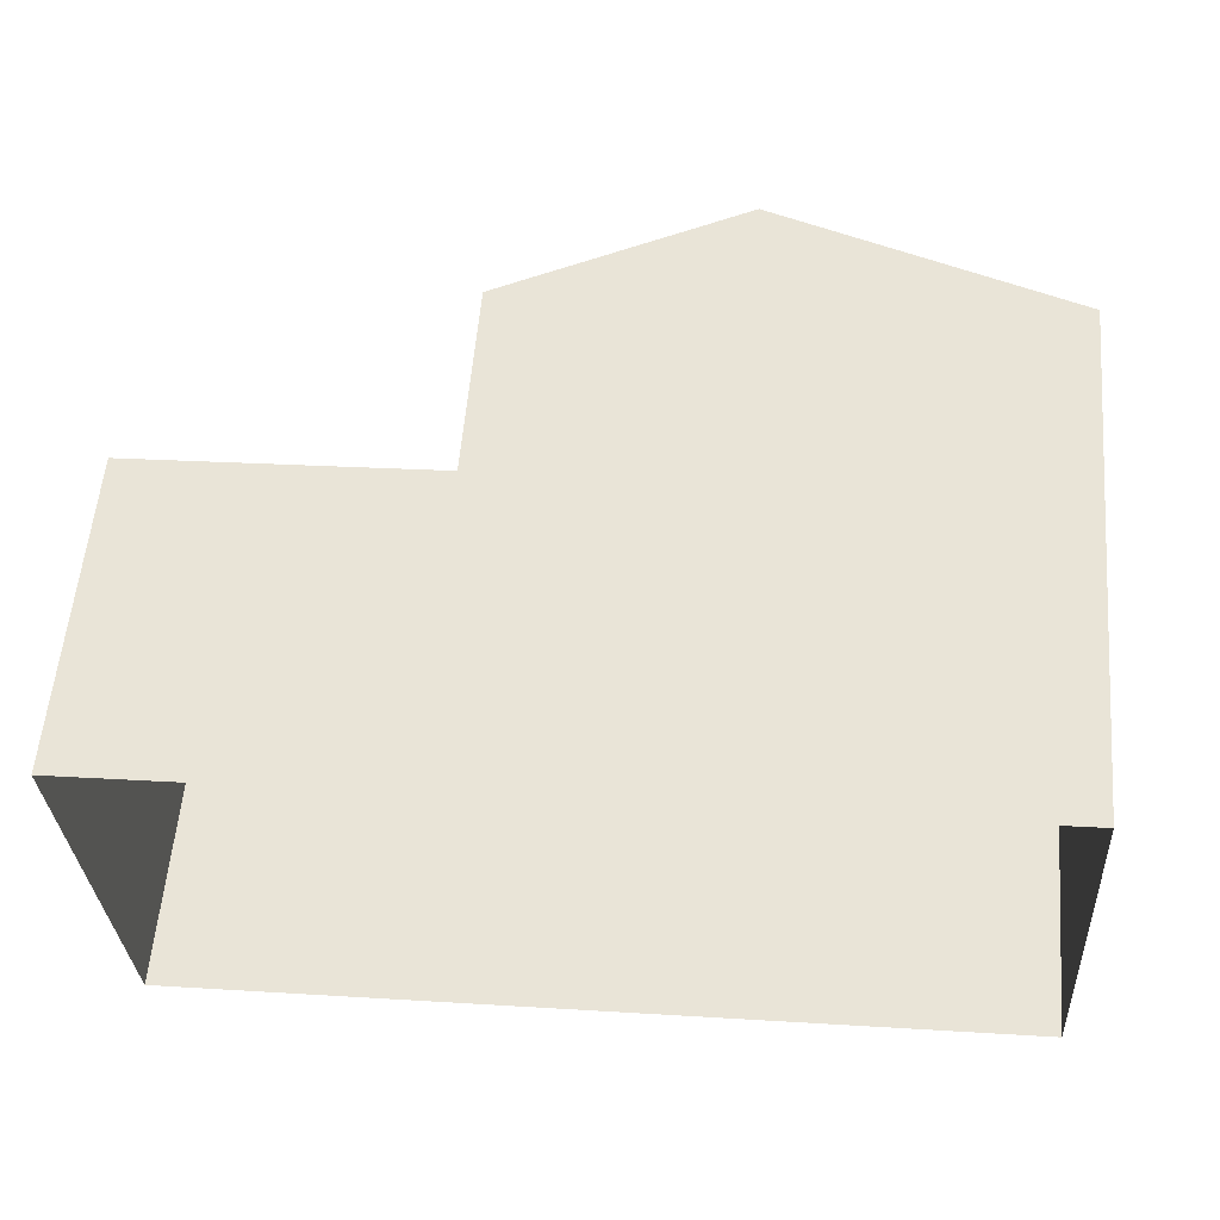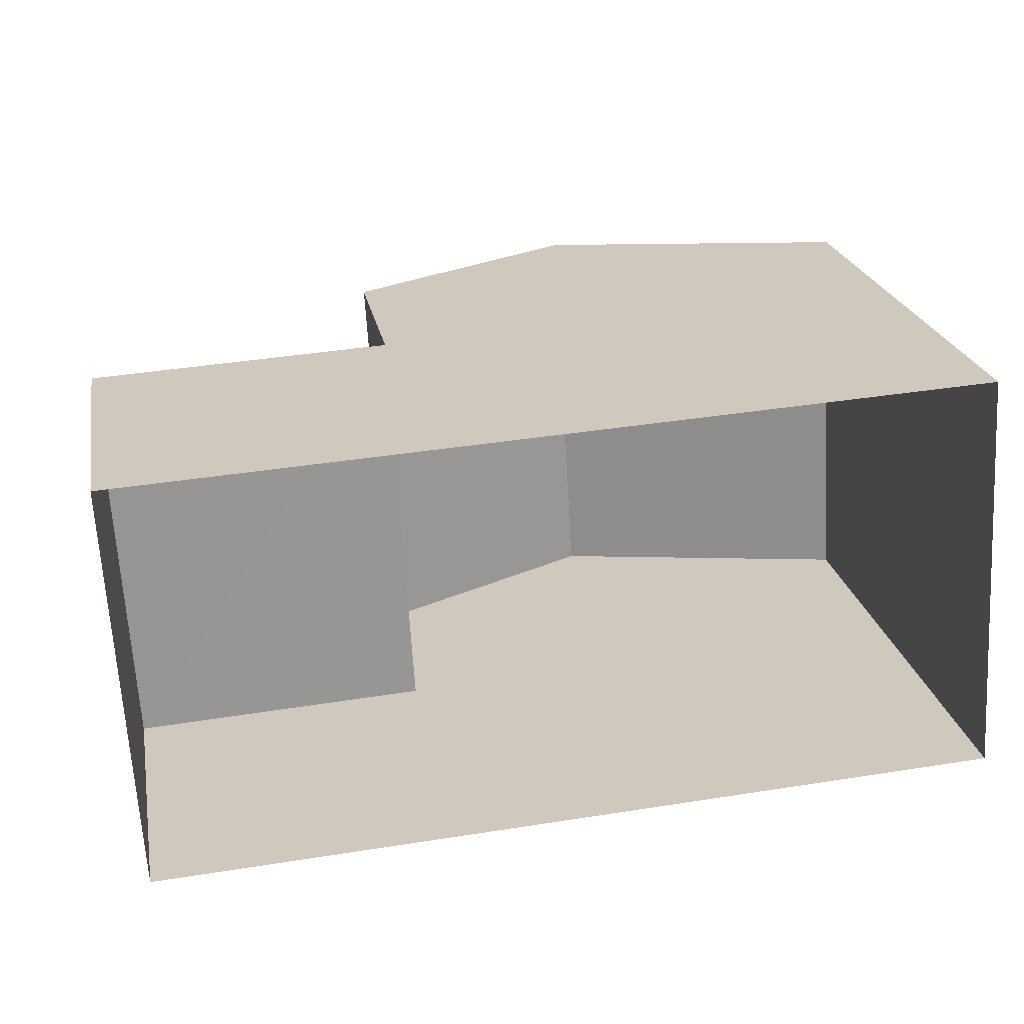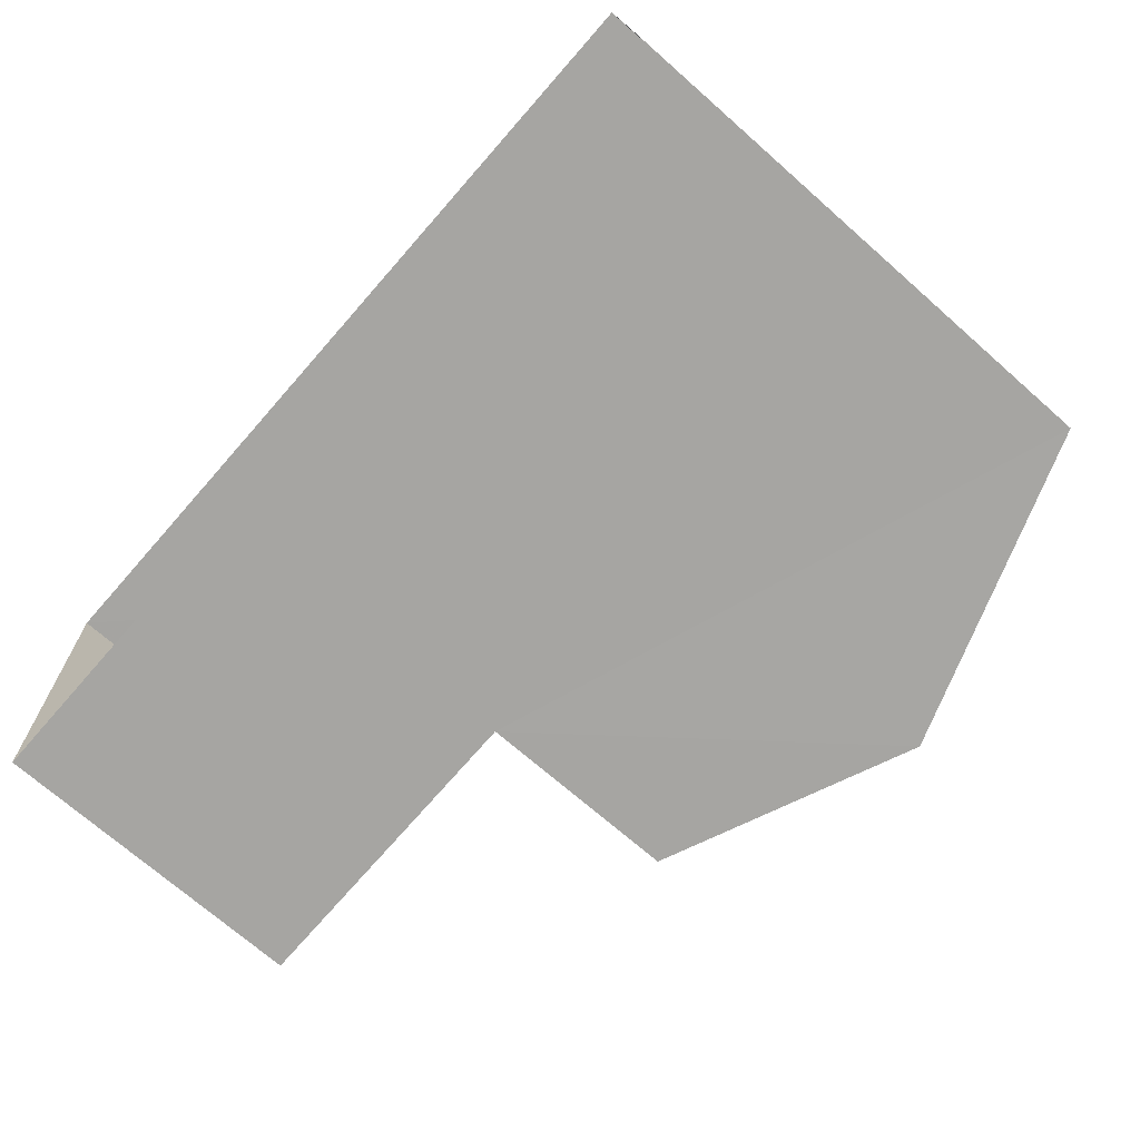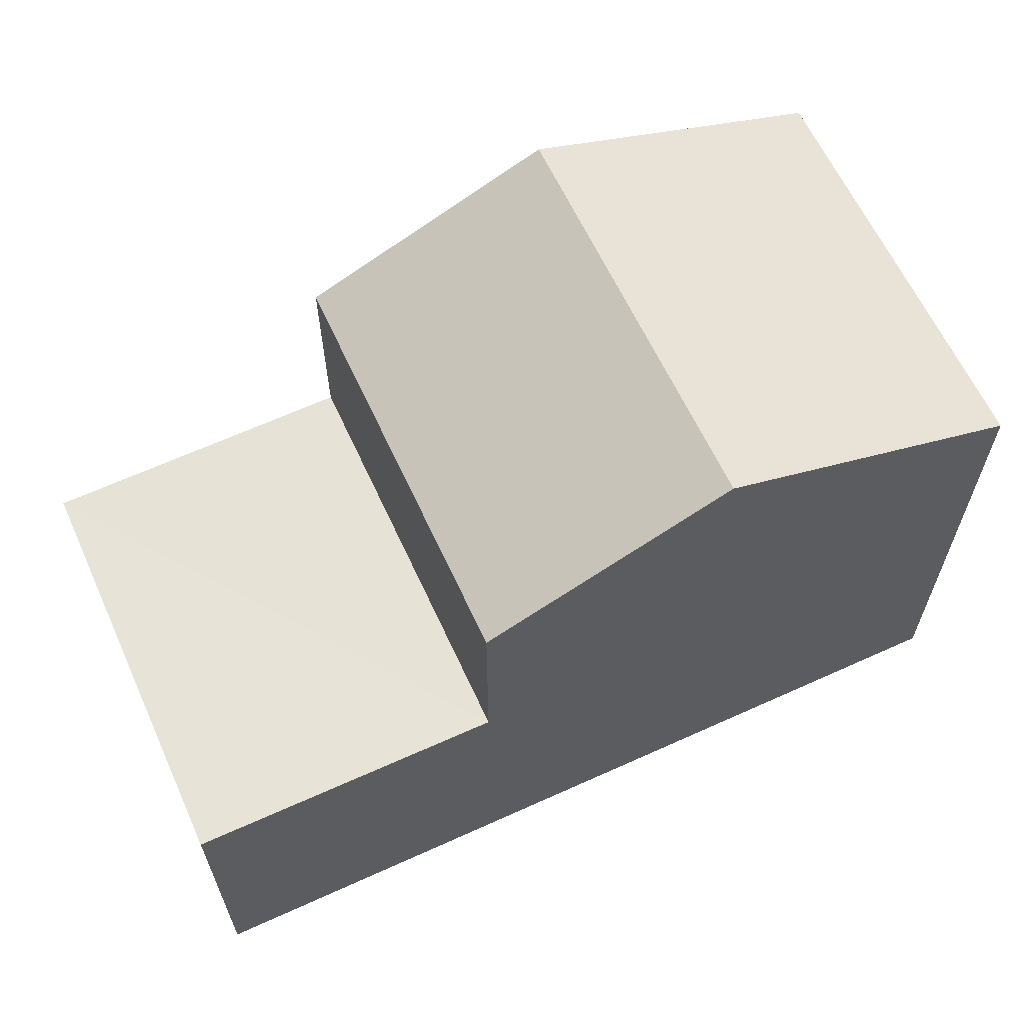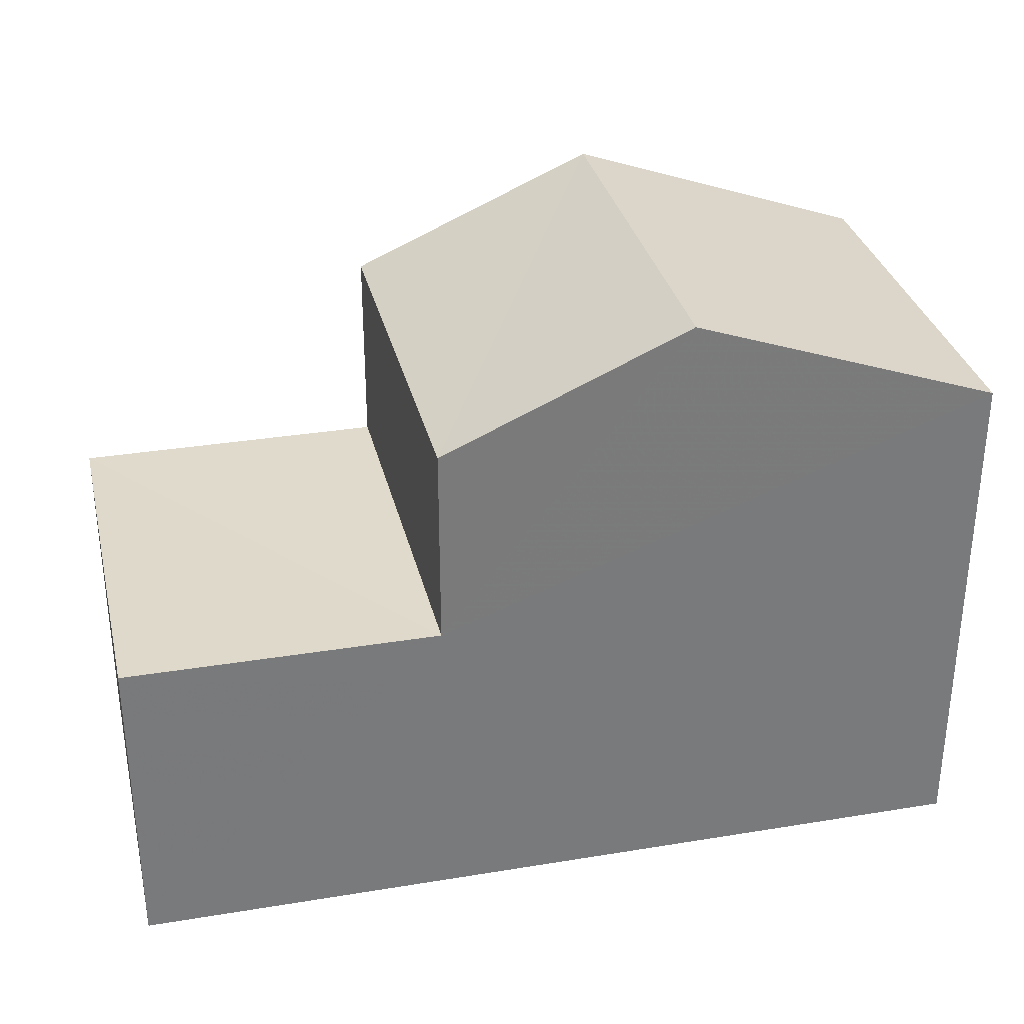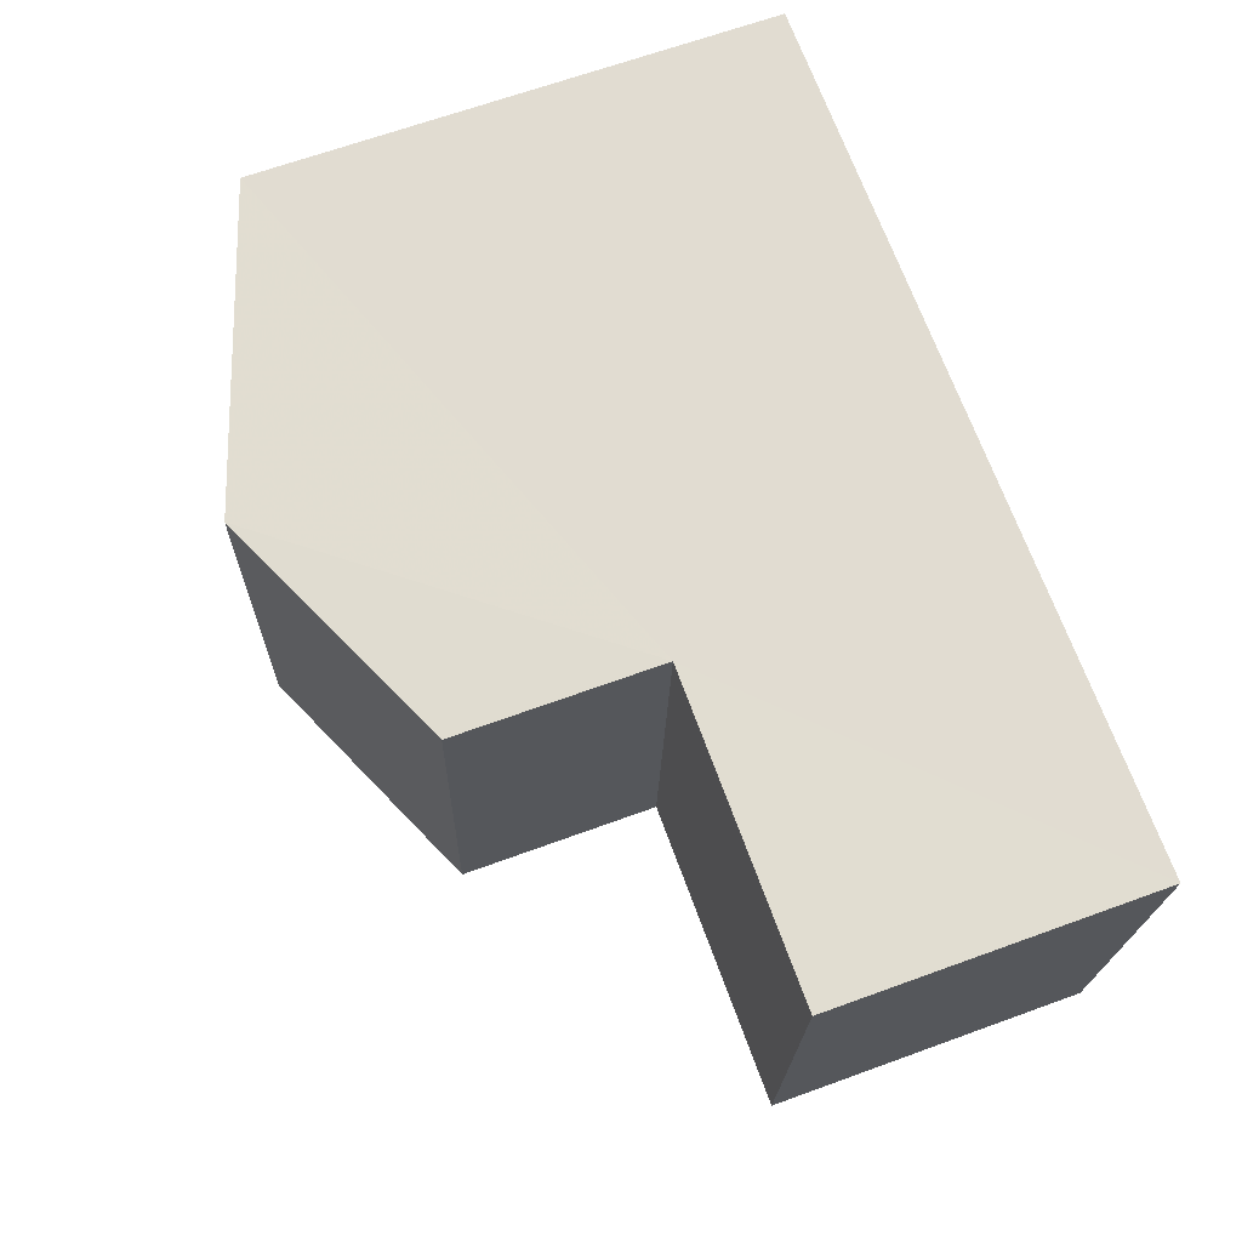
<metadata>
{"format":"obj","ext":"obj","renderer":"f3d","projection":"perspective","resolution":1024,"background":"white","views":[{"elev":57.8,"azim":-175.1,"up":"+Y"},{"elev":22.7,"azim":169.5,"up":"+Y"},{"elev":-71.1,"azim":-131.4,"up":"+Y"},{"elev":62.8,"azim":151.9,"up":"+Z"},{"elev":32.3,"azim":163.7,"up":"+Z"},{"elev":66.2,"azim":69.8,"up":"+Y"}]}
</metadata>
<code>
v -3.733e+05 -1.041e+05 27.31
v -3.733e+05 -1.041e+05 27.31
v -3.733e+05 -1.041e+05 27.31
v -3.733e+05 -1.041e+05 27.31
v -3.733e+05 -1.041e+05 34.38
v -3.733e+05 -1.041e+05 33.16
v -3.733e+05 -1.041e+05 34.38
v -3.733e+05 -1.041e+05 33.16
v -3.733e+05 -1.041e+05 30.89
v -3.733e+05 -1.041e+05 30.89
v -3.733e+05 -1.041e+05 30.89
v -3.733e+05 -1.041e+05 30.89
v -3.733e+05 -1.041e+05 33.16
v -3.733e+05 -1.041e+05 33.16
f 1 2 3
f 4 1 3
f 5 6 7
f 5 8 6
f 9 10 11
f 9 12 10
f 7 13 5
f 7 14 13
f 14 7 9
f 14 9 3
f 7 6 9
f 3 9 4
f 4 9 11
f 5 13 12
f 8 5 12
f 13 2 12
f 12 2 1
f 12 1 10
f 13 3 2
f 13 14 3
f 11 1 4
f 11 10 1
f 9 6 8
f 12 9 8

</code>
